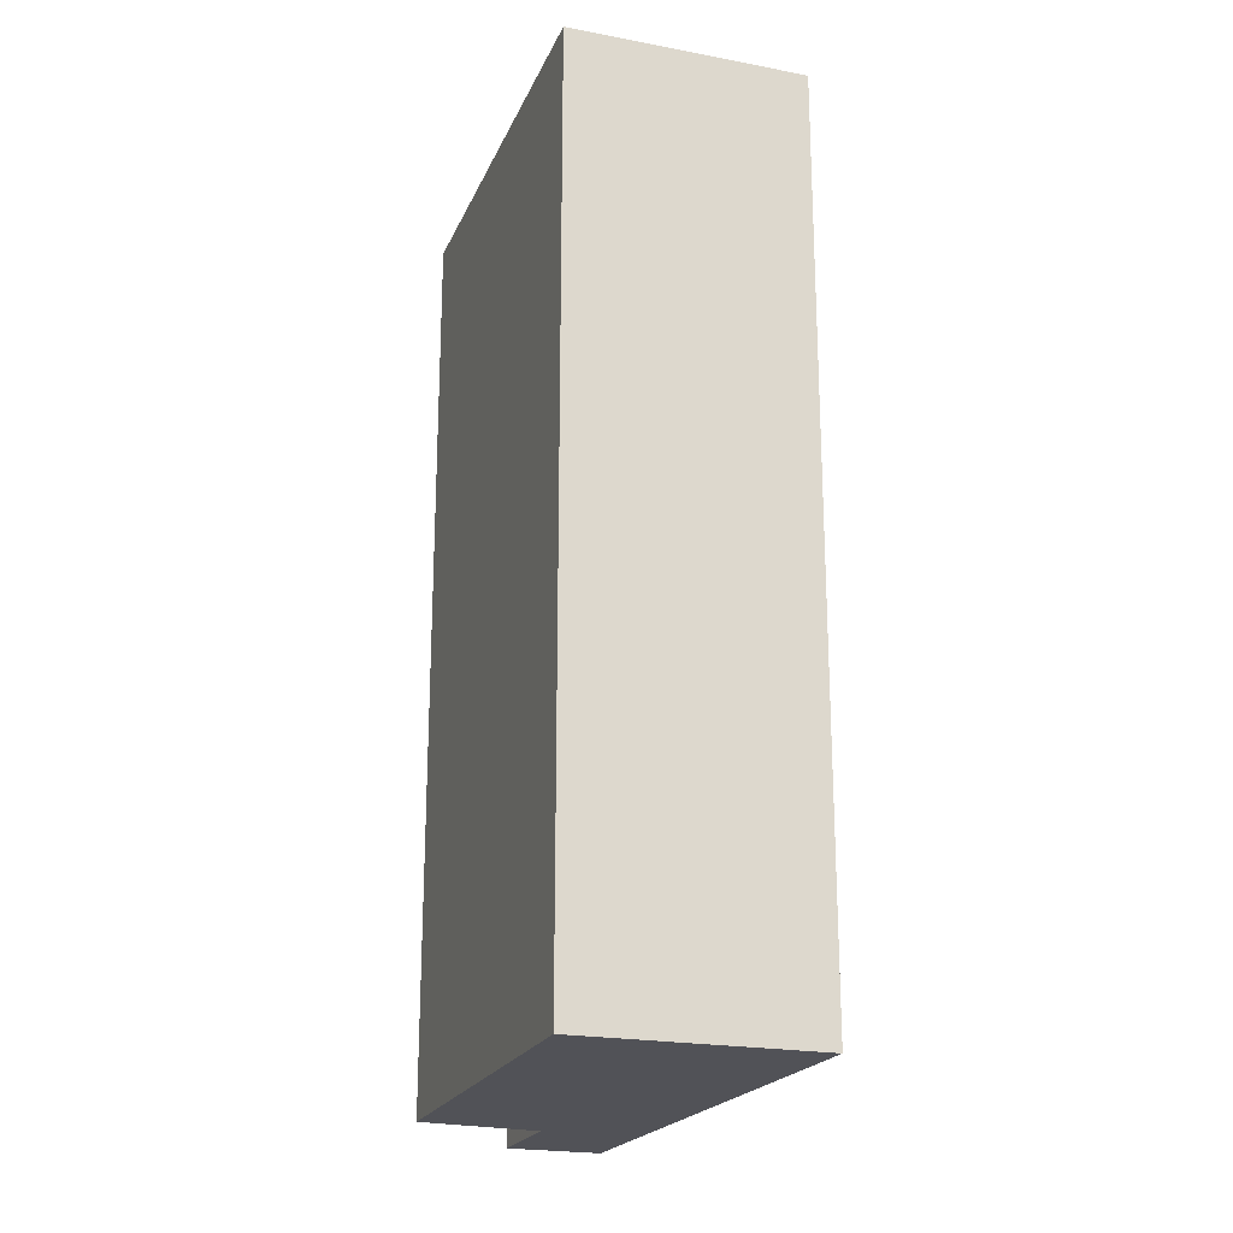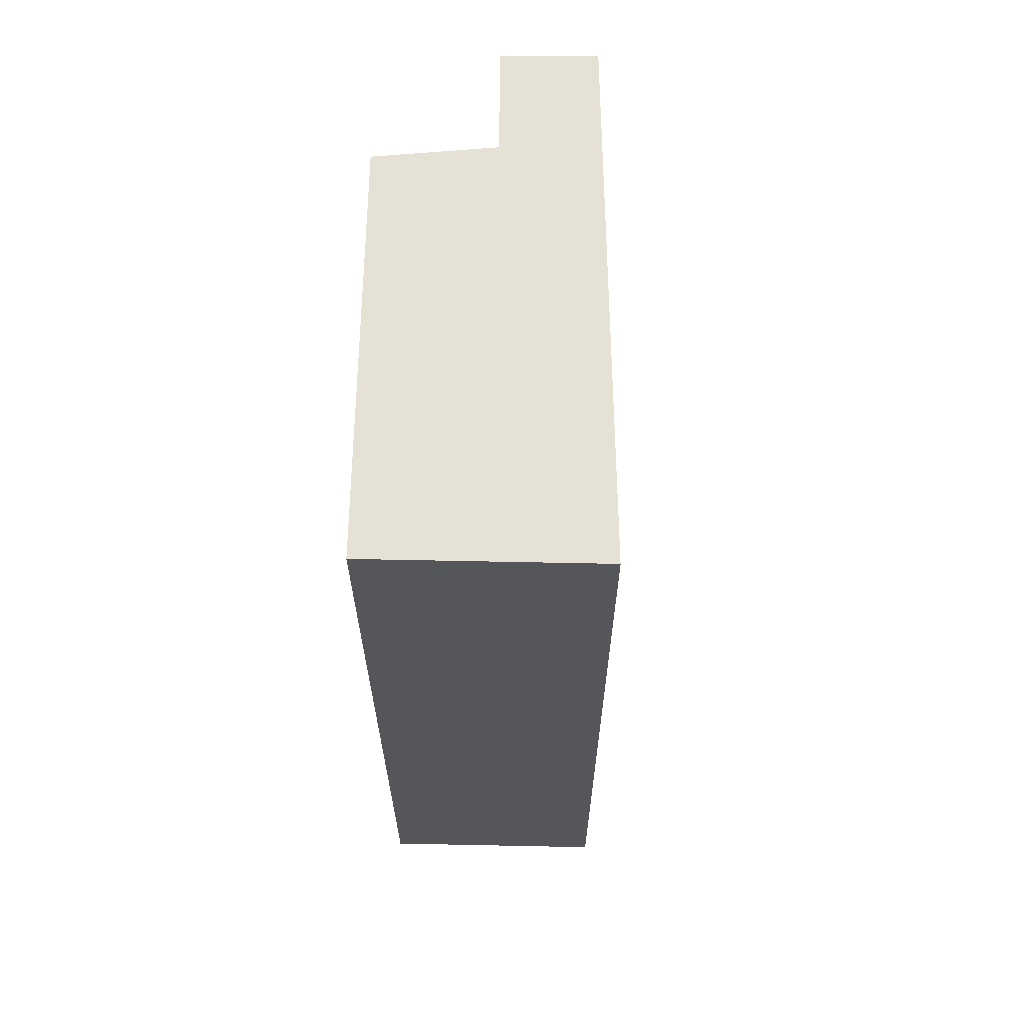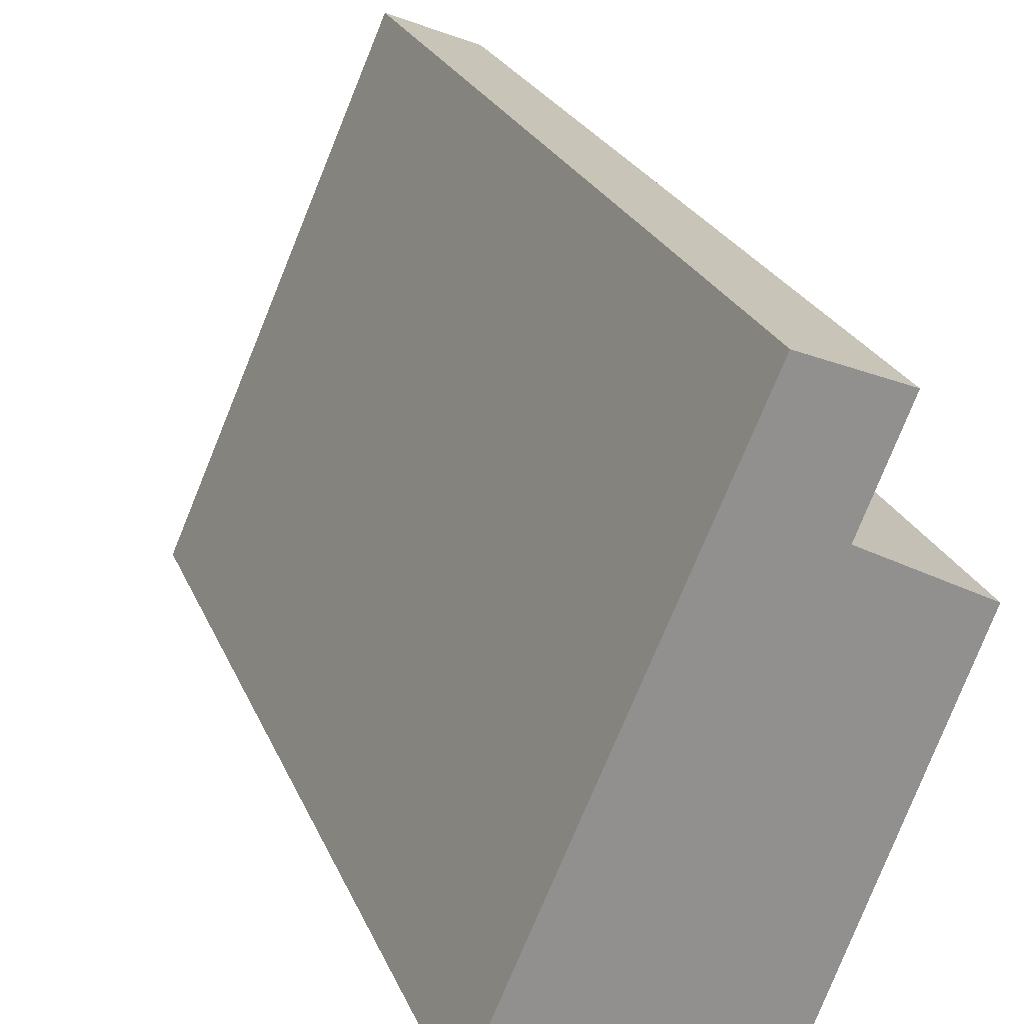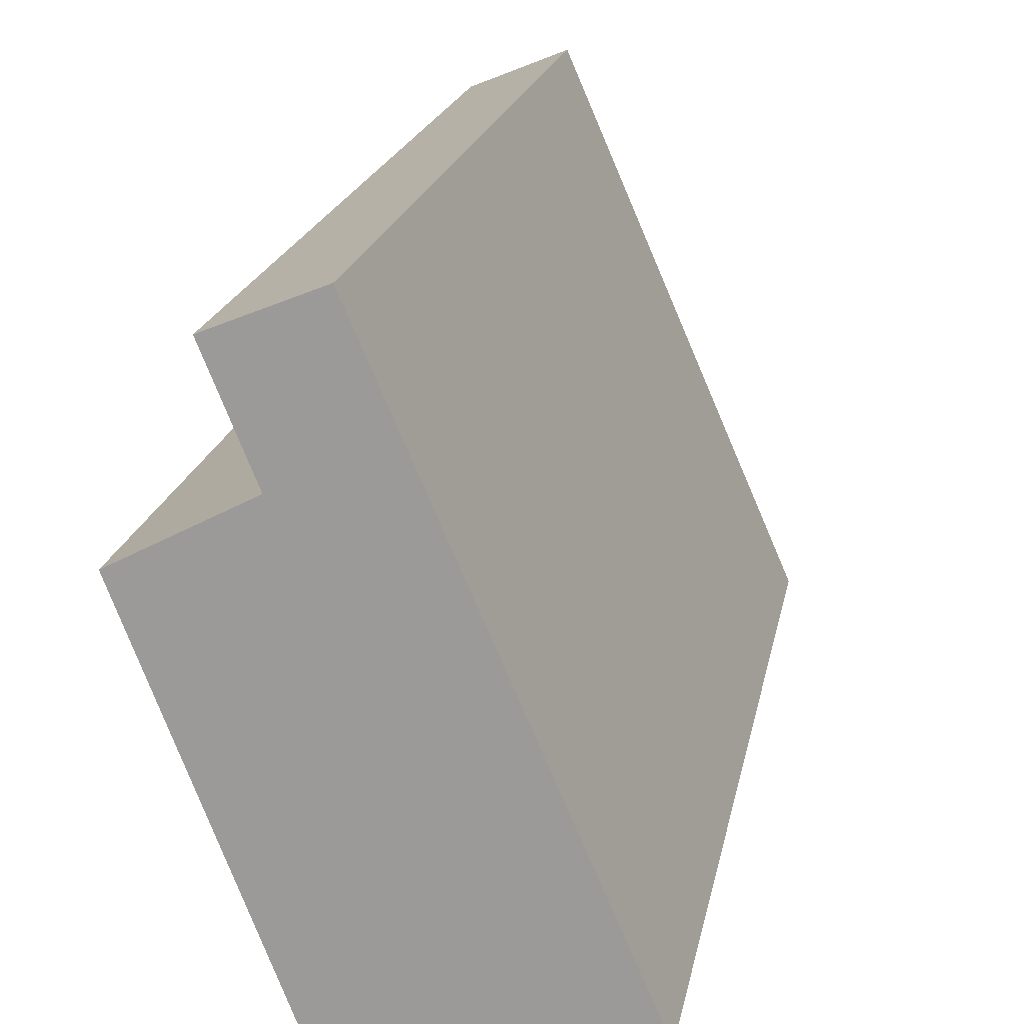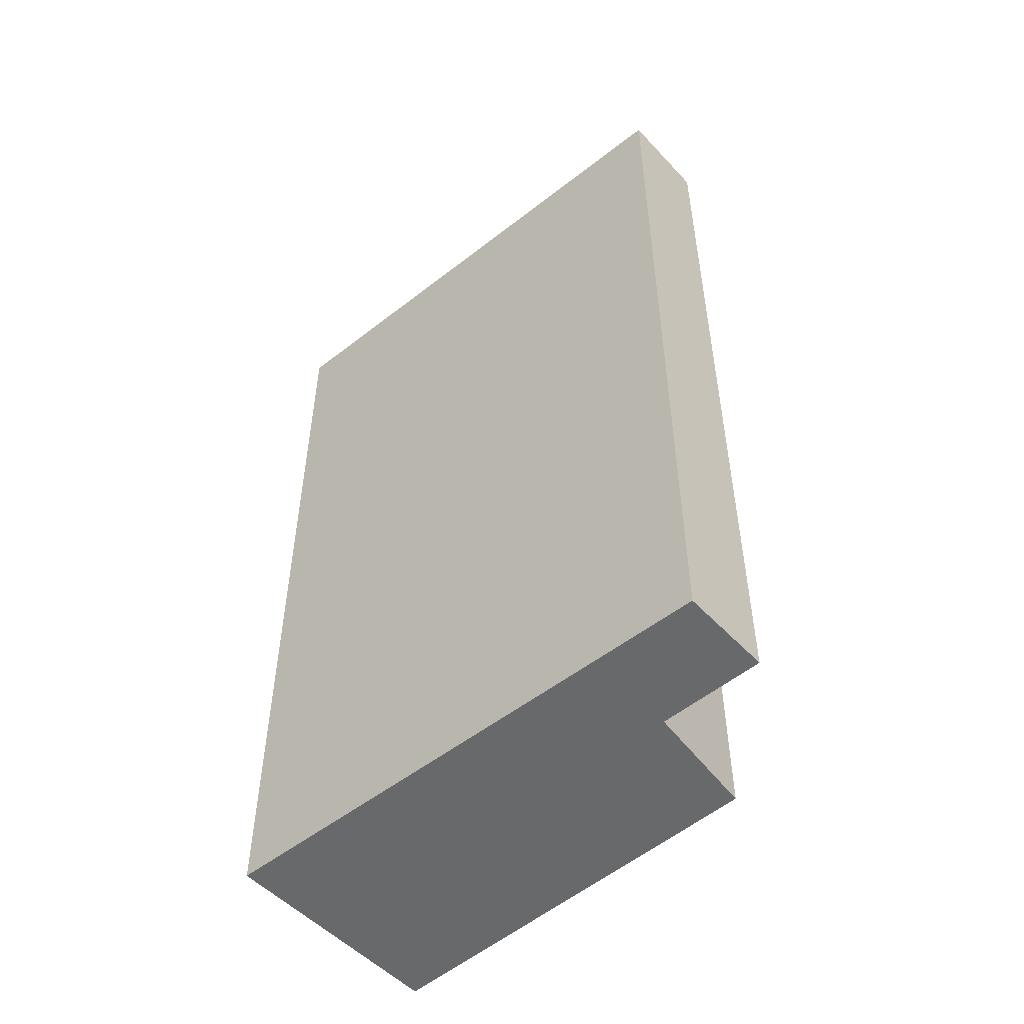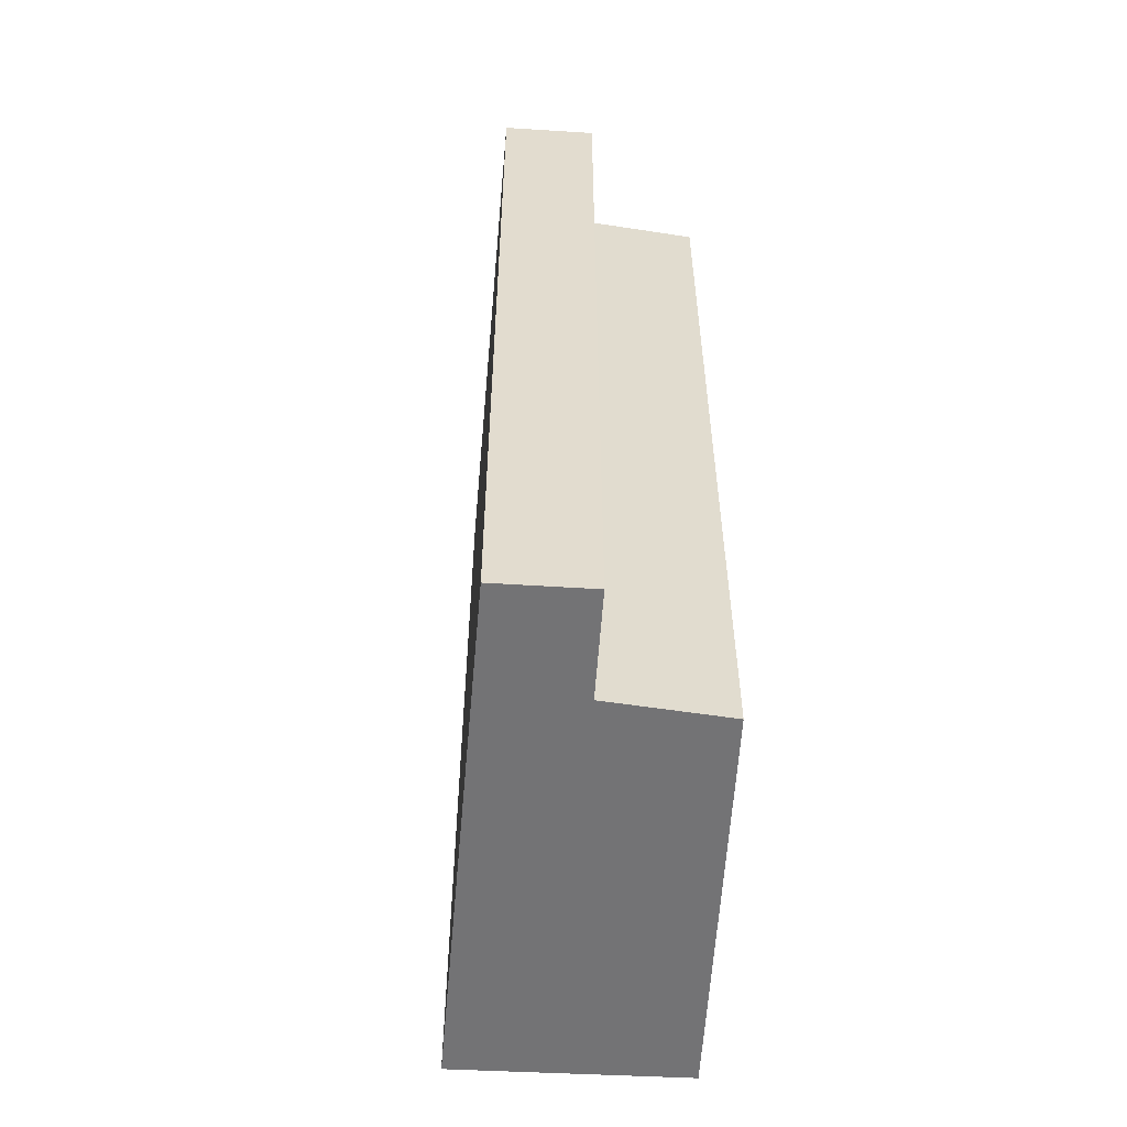
<metadata>
{"format":"obj","ext":"obj","renderer":"f3d","projection":"perspective","resolution":1024,"background":"white","views":[{"elev":-21.5,"azim":-177.3,"up":"+Y"},{"elev":64.8,"azim":-157.5,"up":"+Y"},{"elev":23.7,"azim":-18.2,"up":"+Z"},{"elev":18.4,"azim":-169.9,"up":"+Z"},{"elev":-52.6,"azim":-26.4,"up":"+Y"},{"elev":-56.0,"azim":18.4,"up":"+Y"}]}
</metadata>
<code>
v  1.94 7.954 -0.758
v  2.327 7.954 3.183
v  3.288 7.954 2.681
v  1.904 7.954 4.39
v  2.69 7.954 4.07
v  0 7.954 4.87e-16
v  1.904 -2.688e-16 4.39
v  2.69 -2.492e-16 4.07
v  2.327 -1.949e-16 3.183
v  3.288 -1.642e-16 2.681
v  1.94 4.641e-17 -0.758
v  0 0 0
g defaultobject
f 1 2 3
f 2 4 5
f 4 2 6
f 6 2 1
f 7 5 4
f 5 7 8
f 8 2 5
f 2 8 9
f 10 1 3
f 1 10 11
f 9 3 2
f 3 9 10
f 11 6 1
f 6 11 12
f 12 4 6
f 4 12 7
f 10 12 11
f 12 10 9
f 12 9 7
f 7 9 8

</code>
